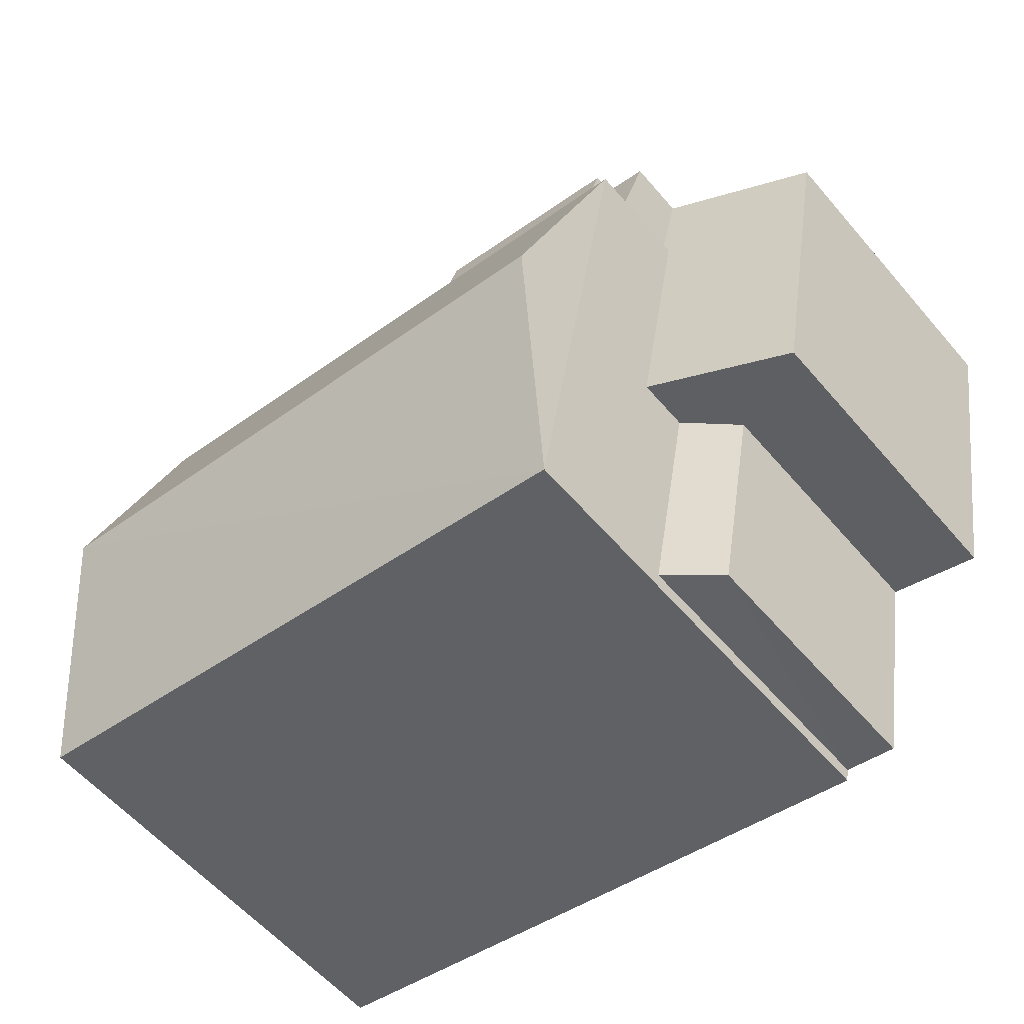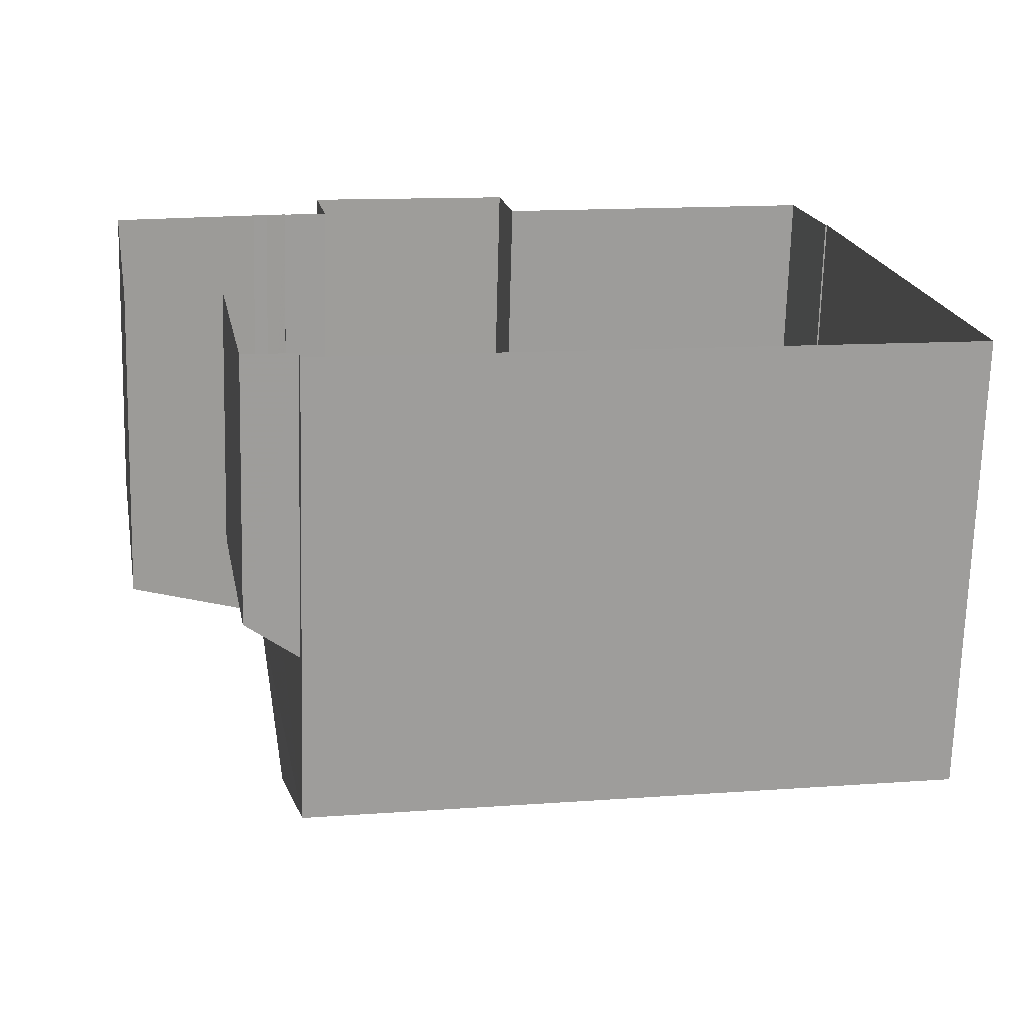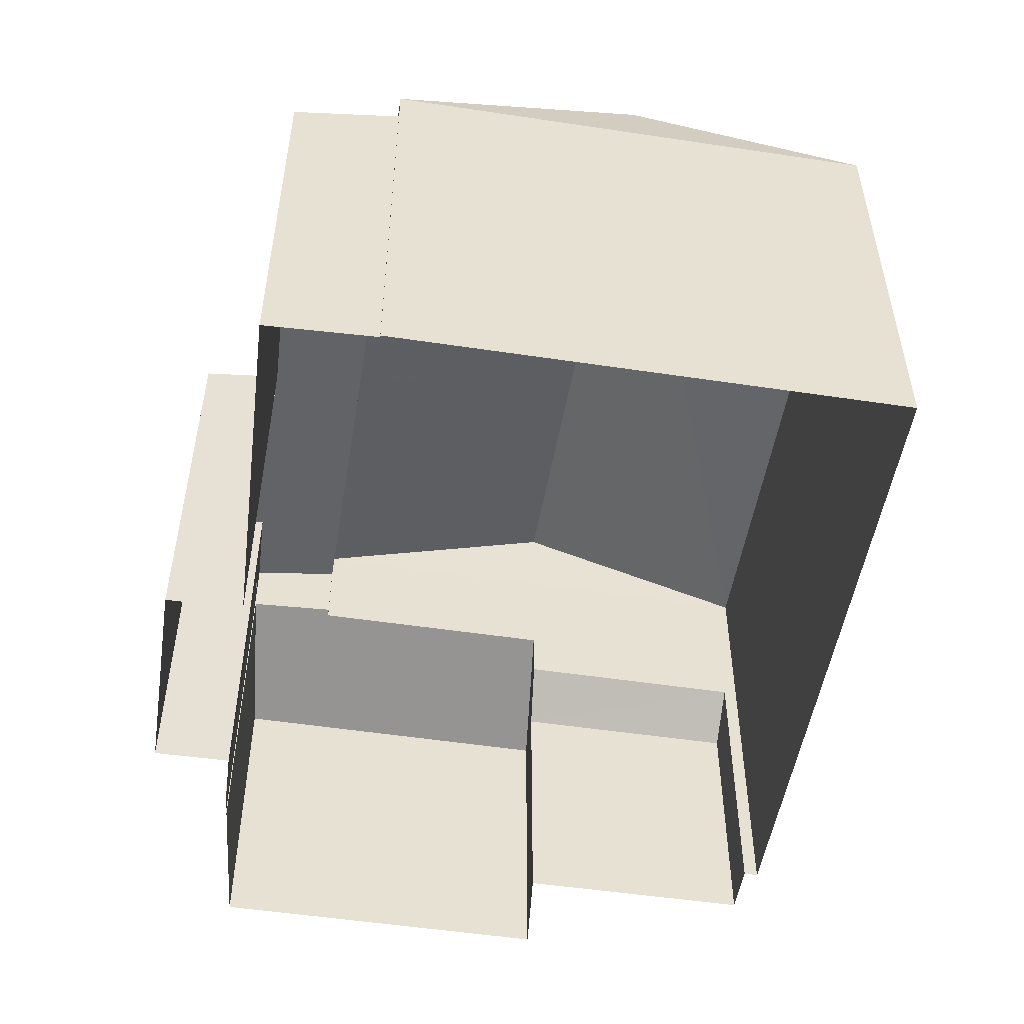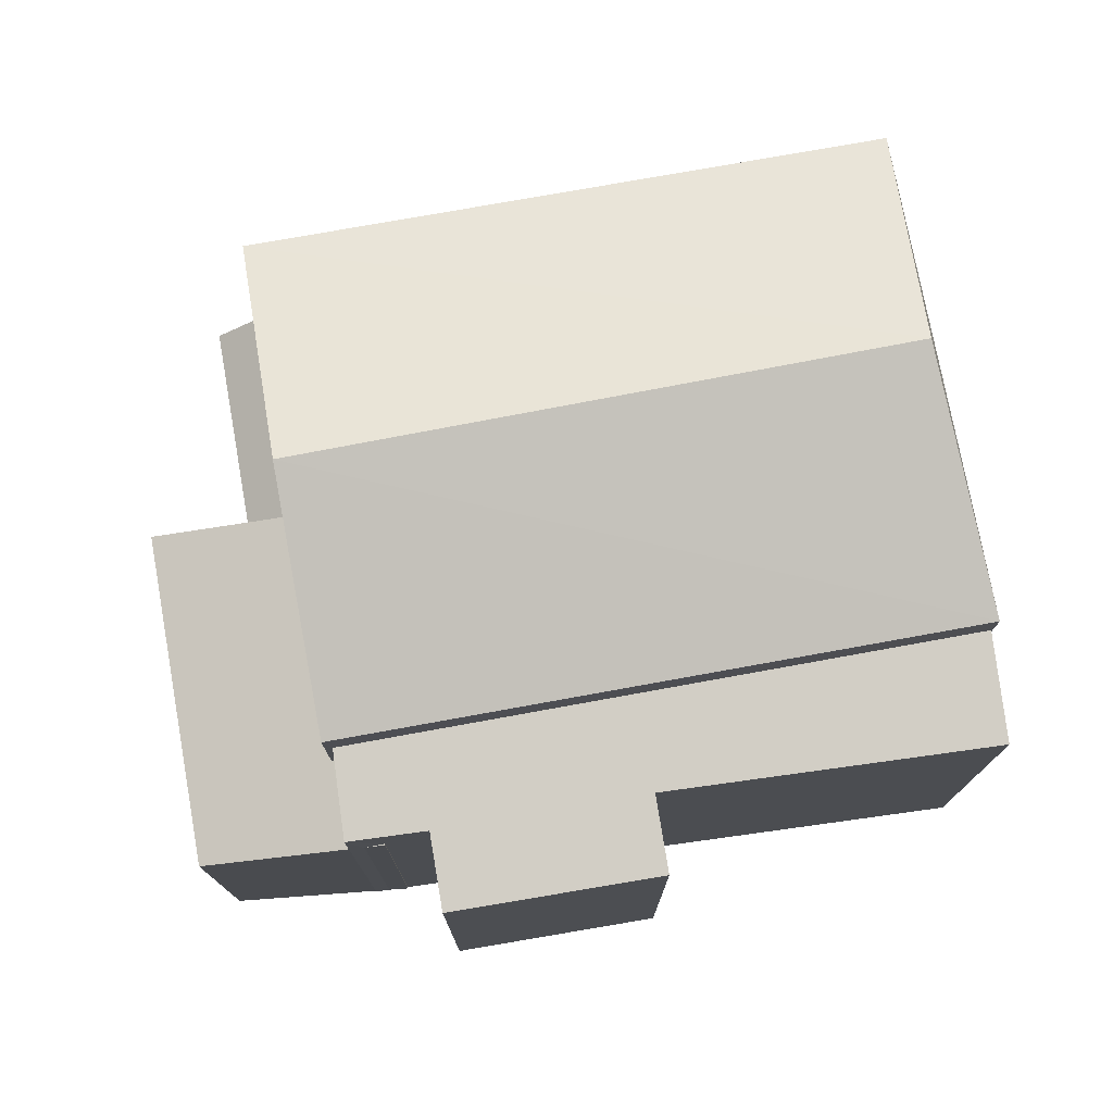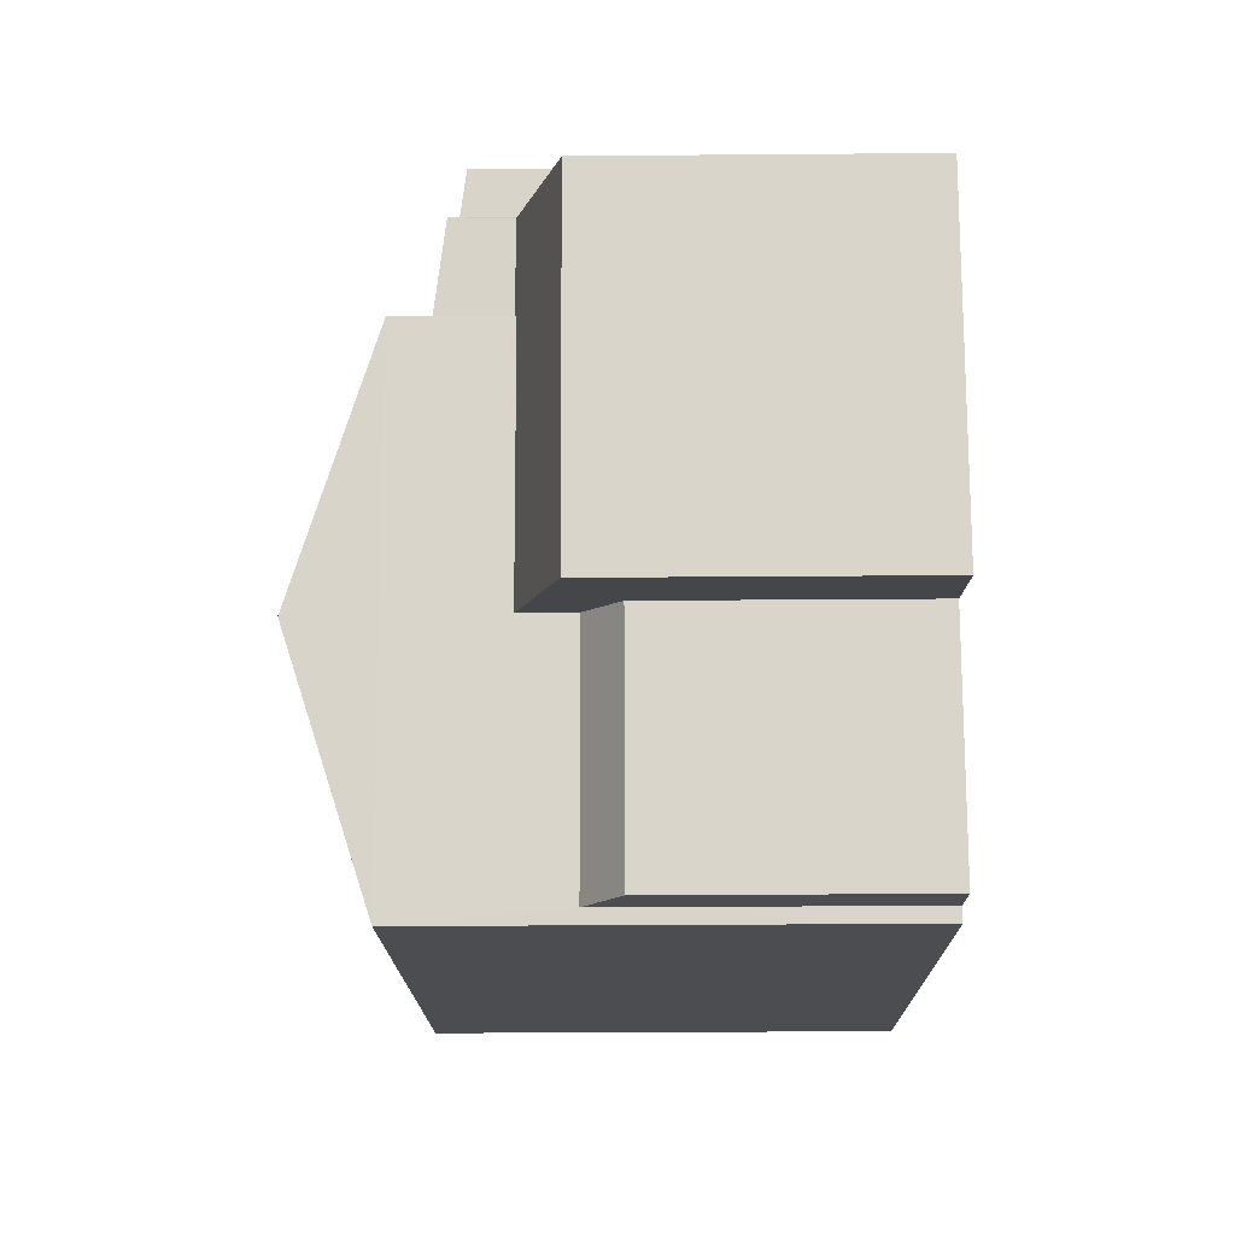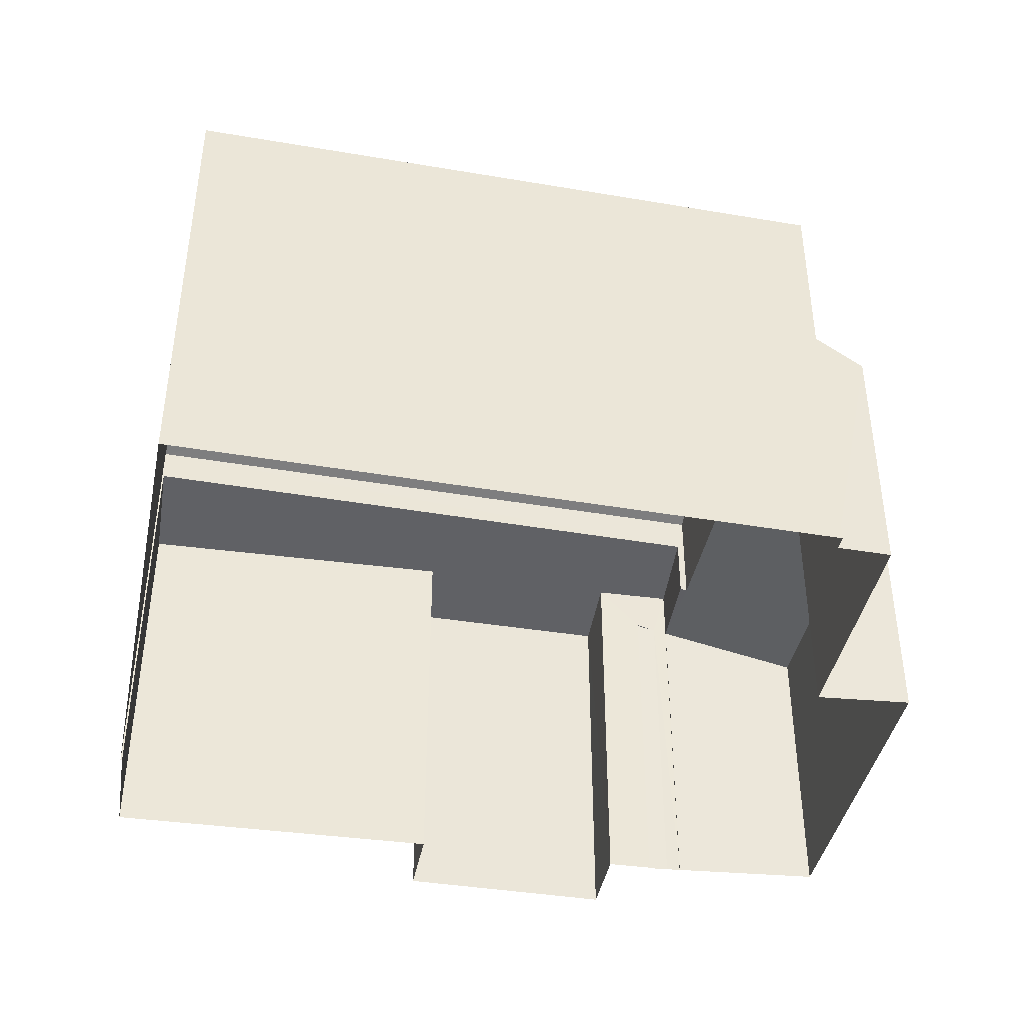
<metadata>
{"format":"obj","ext":"obj","renderer":"f3d","projection":"perspective","resolution":1024,"background":"white","views":[{"elev":-58.1,"azim":40.2,"up":"+Y"},{"elev":-70.5,"azim":178.5,"up":"+Y"},{"elev":-51.5,"azim":-109.7,"up":"+Z"},{"elev":75.4,"azim":159.3,"up":"+Z"},{"elev":-26.3,"azim":90.7,"up":"+Y"},{"elev":-41.9,"azim":-22.0,"up":"+Z"}]}
</metadata>
<code>
v -8963 -3.768e+04 28.2
v -8960 -3.767e+04 28.2
v -8961 -3.768e+04 28.2
v -8963 -3.767e+04 28.2
v -8966 -3.767e+04 28.2
v -8963 -3.767e+04 28.2
v -8962 -3.767e+04 28.2
v -8962 -3.767e+04 28.2
v -8963 -3.767e+04 28.2
v -8963 -3.768e+04 28.2
v -8964 -3.768e+04 28.2
v -8963 -3.767e+04 28.2
v -8963 -3.767e+04 28.2
v -8966 -3.767e+04 28.2
v -8971 -3.767e+04 28.21
v -8971 -3.767e+04 28.21
v -8964 -3.768e+04 28.2
v -8972 -3.768e+04 28.21
v -8971 -3.767e+04 28.21
v -8963 -3.768e+04 31.65
v -8964 -3.768e+04 32.12
v -8963 -3.768e+04 31.65
v -8963 -3.767e+04 32.12
v -8963 -3.767e+04 32.82
v -8960 -3.767e+04 32.26
v -8962 -3.767e+04 32.83
v -8963 -3.767e+04 32.84
v -8961 -3.768e+04 32.26
v -8963 -3.767e+04 32.82
v -8963 -3.767e+04 32.96
v -8963 -3.767e+04 32.88
v -8963 -3.767e+04 32.96
v -8971 -3.767e+04 33.58
v -8971 -3.767e+04 33.77
v -8966 -3.767e+04 33.59
v -8963 -3.767e+04 33.59
v -8966 -3.767e+04 33.46
v -8963 -3.767e+04 33.46
v -8963 -3.767e+04 33.75
v -8962 -3.767e+04 33.59
v -8964 -3.768e+04 34.24
v -8971 -3.767e+04 35.32
v -8972 -3.768e+04 34.25
v -8963 -3.767e+04 35.32
v -8971 -3.767e+04 34.25
v -8963 -3.767e+04 34.24
f 1 2 3
f 4 5 6
f 7 2 1
f 8 7 9
f 1 10 11
f 12 13 9
f 14 15 16
f 4 14 5
f 11 17 18
f 15 18 19
f 12 1 4
f 9 7 1
f 1 11 18
f 9 1 12
f 18 15 14
f 4 1 14
f 18 14 1
f 20 21 22
f 20 23 21
f 24 25 26
f 26 27 24
f 28 25 24
f 29 28 24
f 30 31 32
f 33 34 35
f 36 37 35
f 38 37 36
f 35 34 39
f 36 39 40
f 36 35 39
f 41 42 43
f 44 42 41
f 42 44 45
f 45 44 46
f 42 45 43
f 11 10 22
f 21 11 22
f 20 22 10
f 1 20 10
f 29 20 28
f 28 20 3
f 29 23 20
f 3 20 1
f 7 25 2
f 7 26 25
f 25 3 2
f 25 28 3
f 12 32 13
f 12 30 32
f 31 13 32
f 31 9 13
f 39 27 40
f 40 26 8
f 8 26 7
f 27 26 40
f 12 4 30
f 4 36 30
f 9 31 8
f 30 36 40
f 31 30 40
f 8 31 40
f 15 33 16
f 15 34 33
f 33 14 16
f 33 35 14
f 37 5 14
f 35 37 14
f 38 6 5
f 37 38 5
f 38 4 6
f 38 36 4
f 24 39 46
f 46 39 45
f 45 34 19
f 27 39 24
f 19 34 15
f 39 34 45
f 44 41 46
f 18 45 19
f 18 43 45
f 17 11 21
f 17 21 41
f 41 29 46
f 29 24 46
f 21 23 29
f 21 29 41
f 41 43 18
f 17 41 18

</code>
